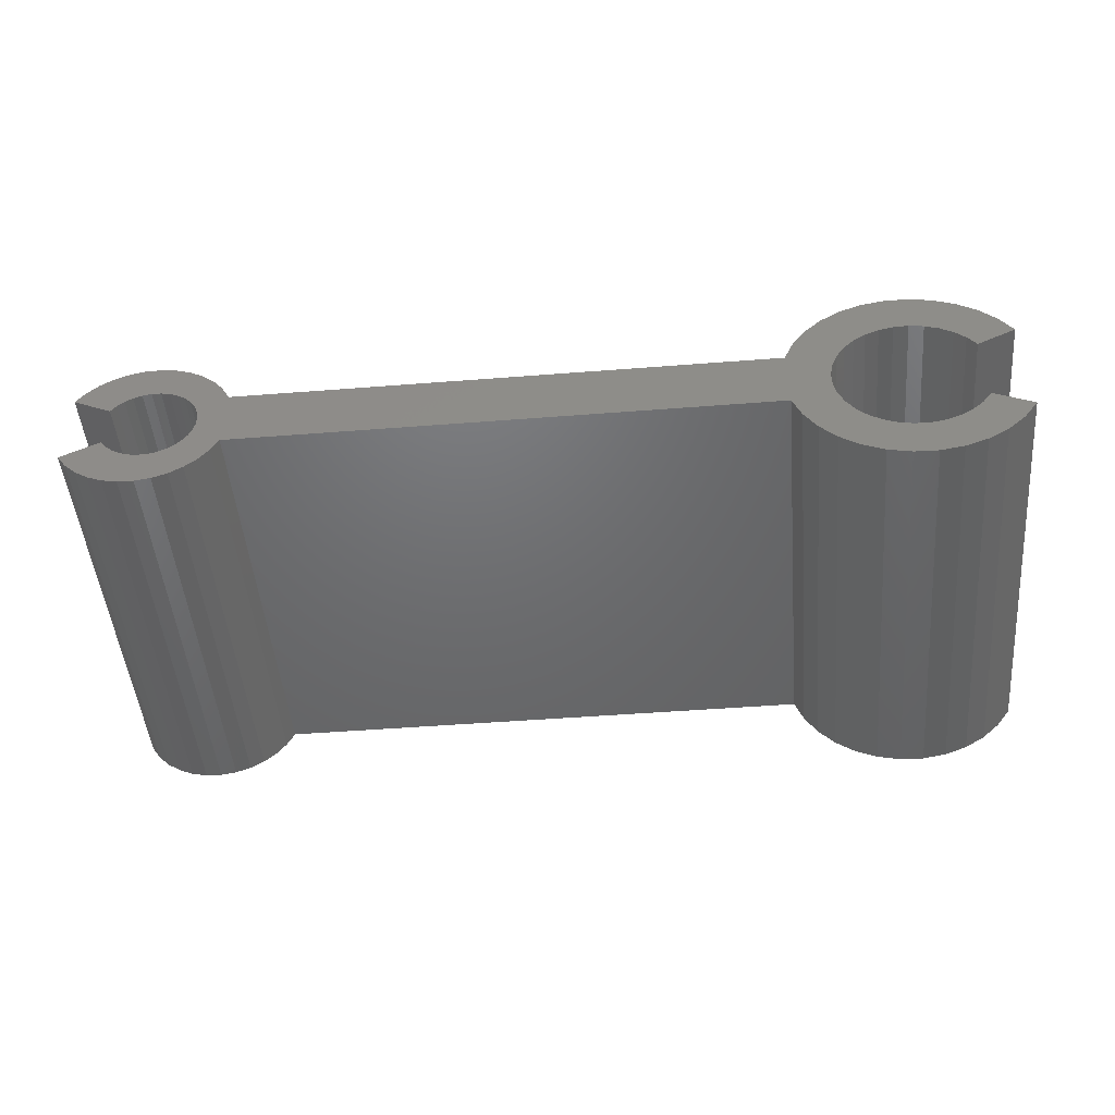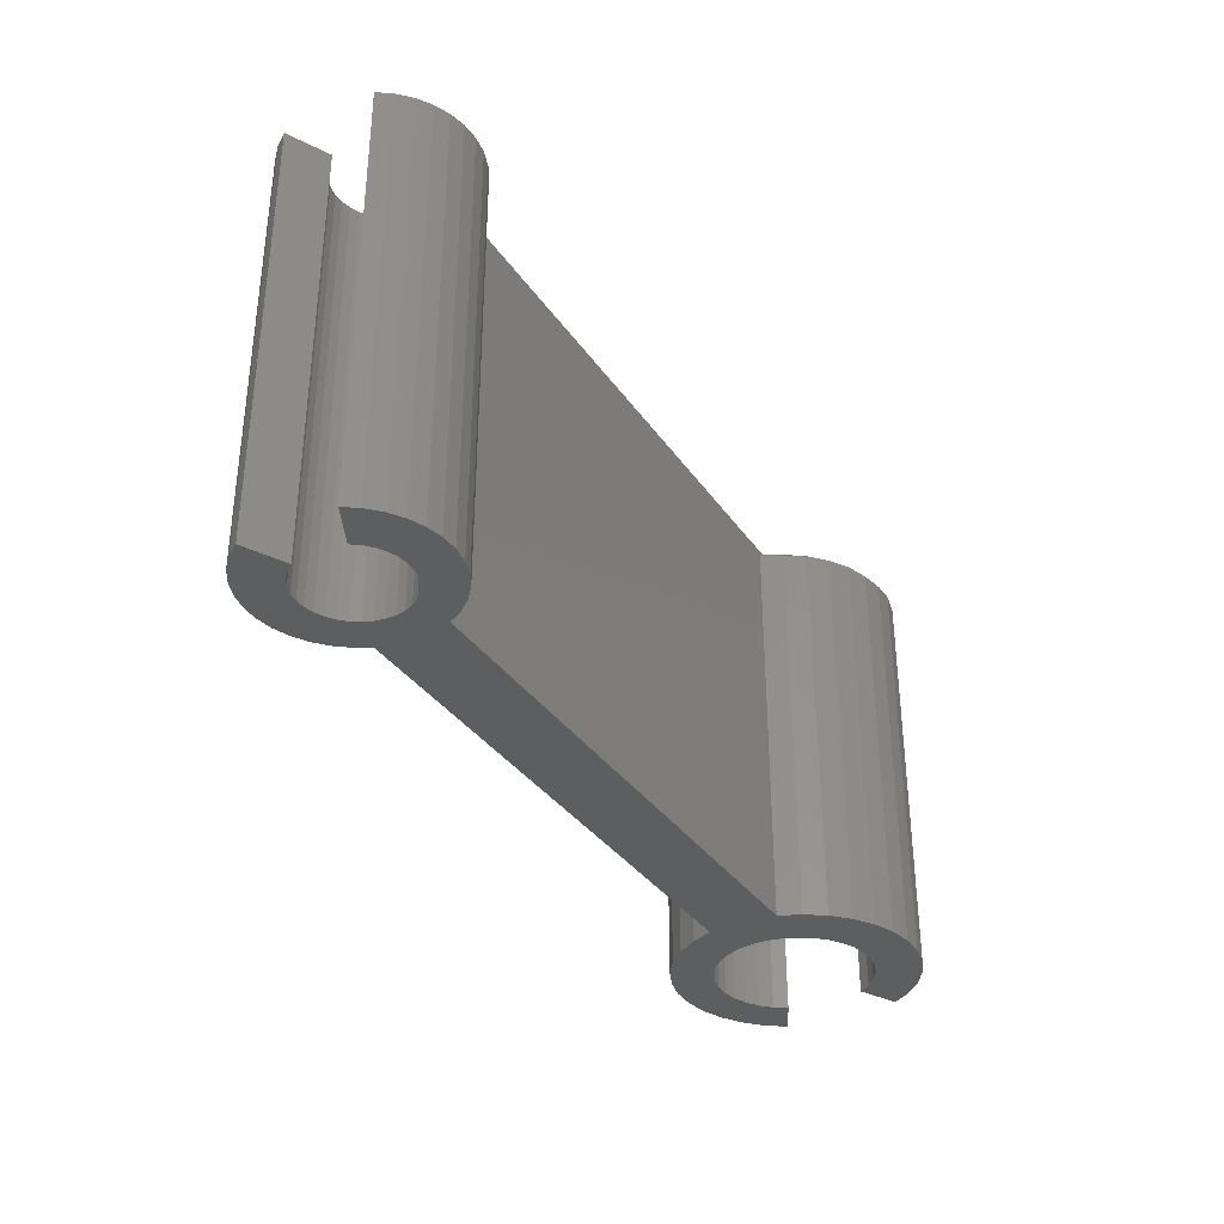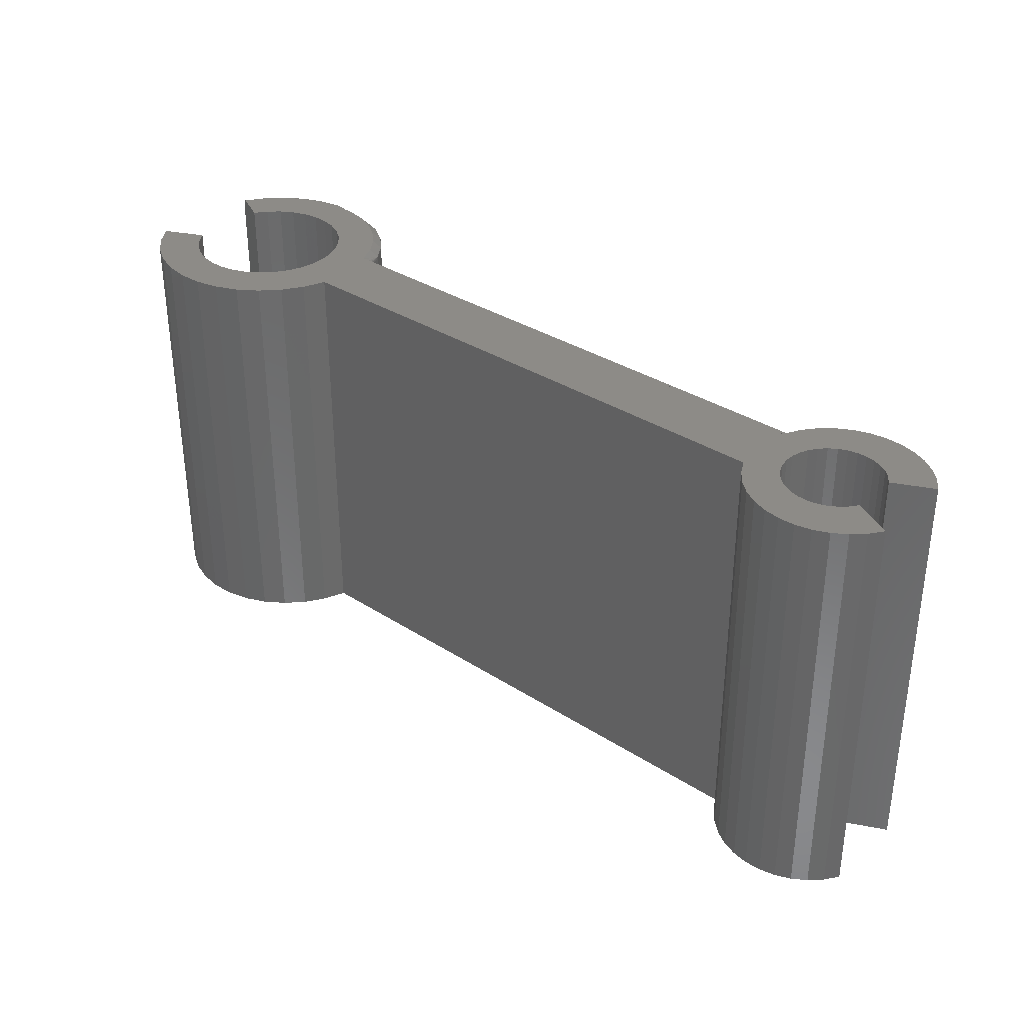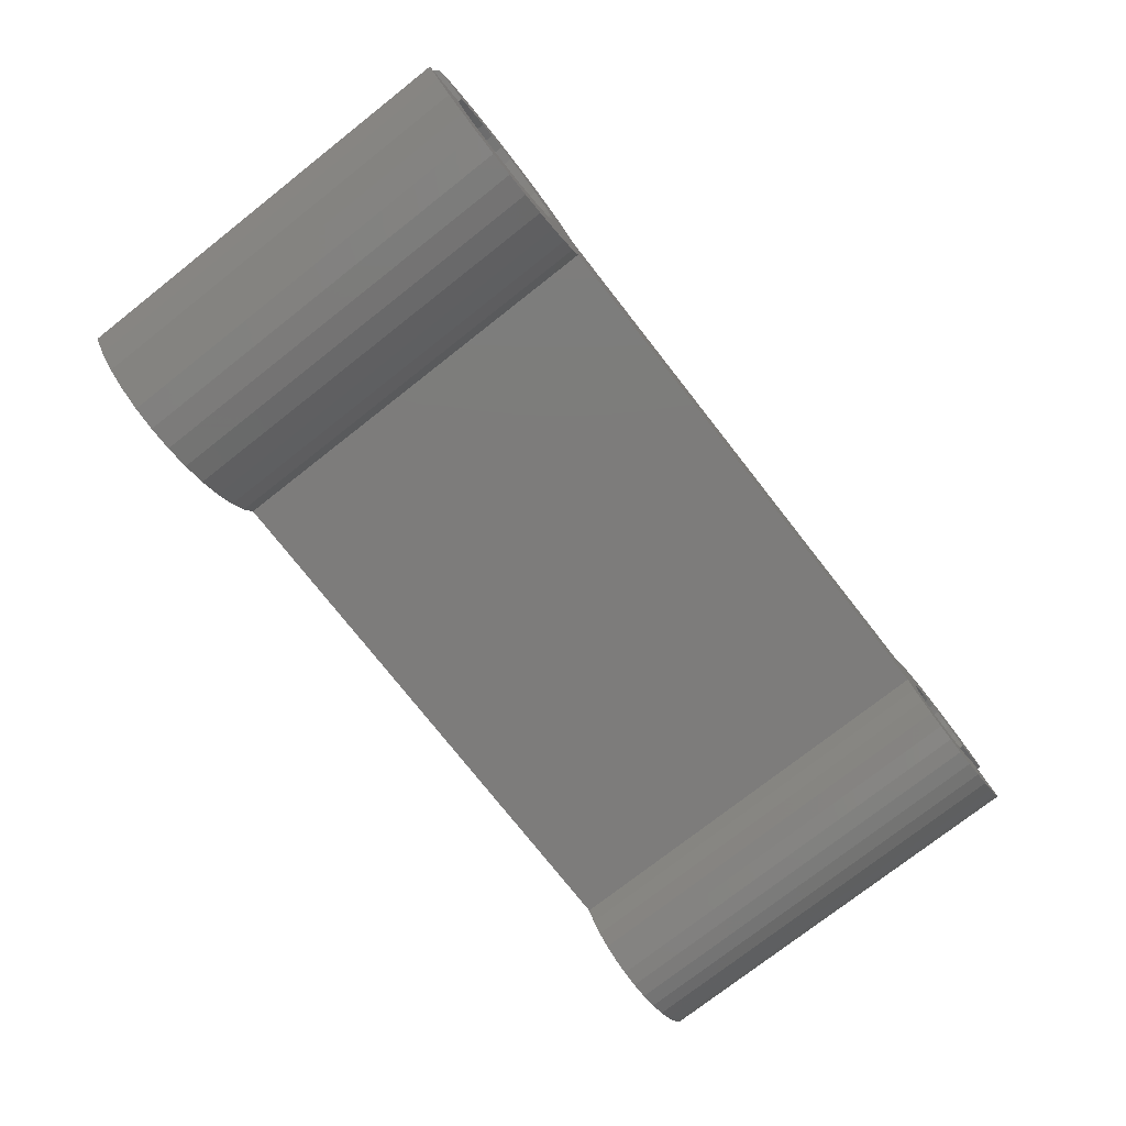
<metadata>
{"format":"stl","ext":"stl","renderer":"f3d","projection":"perspective","resolution":1024,"background":"white","views":[{"elev":-48.4,"azim":-175.0,"up":"+Y"},{"elev":-34.6,"azim":119.6,"up":"+Z"},{"elev":33.9,"azim":41.2,"up":"+Z"},{"elev":-75.9,"azim":-51.9,"up":"+Y"}]}
</metadata>
<code>
# stl→obj: 276 verts, 548 faces
v 0.6079 0.03413 0
v 0.6079 0.03413 0.375
v 0.6148 0.04716 0
v 0.6148 0.04716 0.375
v 0.6239 0.05869 0
v 0.6239 0.05869 0.375
v 0.635 0.06833 0
v 0.635 0.06833 0.375
v 0.6478 0.07574 0
v 0.6478 0.07574 0.375
v 0.6616 0.08067 0
v 0.6616 0.08067 0.375
v 0.6762 0.08295 0
v 0.6762 0.08295 0.375
v 0.6909 0.0825 0
v 0.6909 0.0825 0.375
v 0.7053 0.07934 0
v 0.7053 0.07934 0.375
v 0.7188 0.07356 0
v 0.7188 0.07356 0.375
v 0.7311 0.06538 0
v 0.7311 0.06538 0.375
v 0.7416 0.05508 0
v 0.7416 0.05508 0.375
v 0.75 0.04301 0
v 0.75 0.04301 0.375
v -0.09375 -0.05469 0.375
v -0.05025 -0.04799 0.375
v -0.05822 -0.03692 0.375
v -0.04029 -0.05731 0.375
v -0.08676 0.0484 0.375
v -0.05025 0.04519 0.375
v -0.04029 0.05452 0.375
v -0.05822 0.03413 0.375
v 0.6712 0.04683 0.375
v 0.6797 0.04701 0.375
v 0.06518 0.03144 0.375
v 0.07033 0.01881 0.375
v 0.6373 0.02356 0.375
v 0.6341 0.01567 0.375
v 0.6325 0.007305 0.375
v 0.07296 0.005422 0.375
v 0.6325 -0.00122 0.375
v 0.07296 -0.008218 0.375
v 0.6341 -0.009585 0.375
v 0.1105 -0.02804 0.375
v 0.06518 -0.03423 0.375
v 0.1026 -0.04829 0.375
v 0.0577 -0.04563 0.375
v 0.04816 -0.05538 0.375
v 0.09094 -0.06664 0.375
v 0.03692 -0.06311 0.375
v 0.02441 -0.06854 0.375
v 0.03836 -0.1038 0.375
v 0.0582 -0.09493 0.375
v -0.04639 -0.09834 0.375
v -0.02601 -0.1059 0.375
v -0.004557 -0.1094 0.375
v 0.01717 -0.1087 0.375
v -0.01599 0.06663 0.375
v -0.002554 0.06896 0.375
v -0.06168 0.07904 0.375
v 0.03199 0.09927 0.375
v 0.01239 0.1027 0.375
v -0.007499 0.1023 0.375
v -0.02694 0.09805 0.375
v 0.05058 0.0922 0.375
v -0.04523 0.09022 0.375
v 0.06748 0.08171 0.375
v 0.01108 0.06866 0.375
v 0.6881 0.04556 0.375
v 0.696 0.04251 0.375
v 0.7416 -0.049 0.375
v 0.6881 -0.03947 0.375
v 0.6797 -0.04093 0.375
v 0.6079 -0.02804 0.375
v 0.648 -0.0307 0.375
v 0.642 -0.0246 0.375
v 0.6712 -0.04074 0.375
v 0.7311 -0.0593 0.375
v 0.6239 -0.0526 0.375
v 0.635 -0.06224 0.375
v 0.7188 -0.06748 0.375
v 0.6478 -0.06966 0.375
v 0.7053 -0.07325 0.375
v 0.6616 -0.07459 0.375
v 0.6762 -0.07687 0.375
v 0.6909 -0.07642 0.375
v 0.7033 0.03799 0.375
v 0.7095 0.03216 0.375
v 0.7145 0.02525 0.375
v 0.75 -0.03692 0.375
v 0.7145 -0.01916 0.375
v 0.7095 -0.02608 0.375
v 0.7033 -0.0319 0.375
v 0.696 -0.03643 0.375
v 0.648 0.03678 0.375
v 0.655 0.04162 0.375
v 0.6628 0.04501 0.375
v 0.642 0.03069 0.375
v 0.1048 0.03413 0.3746
v 0.1023 0.03413 0.375
v 0.07033 -0.0216 0.375
v 0.6373 -0.01748 0.375
v 0.07595 -0.08238 0.375
v 0.01108 -0.07146 0.375
v -0.002554 -0.07175 0.375
v -0.08091 -0.07223 0.375
v -0.06492 -0.08697 0.375
v -0.01599 -0.06942 0.375
v -0.02873 -0.06455 0.375
v -0.07569 0.06493 0.375
v -0.02873 0.06175 0.375
v 0.08207 0.06819 0.375
v 0.02441 0.06574 0.375
v 0.03692 0.06032 0.375
v 0.04816 0.05259 0.375
v 0.09381 0.05213 0.375
v 0.6148 -0.04107 0.375
v 0.6628 -0.03892 0.375
v 0.655 -0.03553 0.375
v 0.0577 0.04284 0.375
v -0.08888 0.04946 0.3746
v -0.09084 0.05044 0.3735
v -0.0924 0.05122 0.3718
v -0.09341 0.05172 0.3696
v -0.09375 0.05189 0.3672
v -0.09375 0.05189 0
v -0.05822 0.03413 0
v -0.08173 0.06989 0
v -0.08173 0.06989 0.3672
v -0.06646 0.08522 0
v -0.06646 0.08522 0.3672
v -0.04852 0.09732 0
v -0.04852 0.09732 0.3672
v -0.02858 0.1057 0
v -0.02858 0.1057 0.3672
v -0.007394 0.1101 0
v -0.007394 0.1101 0.3672
v 0.01424 0.1104 0
v 0.01424 0.1104 0.3672
v 0.03552 0.1064 0
v 0.03552 0.1064 0.3672
v 0.05563 0.09841 0
v 0.05563 0.09841 0.3672
v 0.07382 0.08668 0
v 0.07382 0.08668 0.3672
v 0.0894 0.07167 0
v 0.0894 0.07167 0.3672
v 0.1018 0.05393 0
v 0.1018 0.05393 0.3672
v 0.1105 0.03413 0
v 0.1105 0.03413 0.3672
v 0.1101 0.03413 0.3696
v 0.1089 0.03413 0.3718
v 0.1071 0.03413 0.3735
v -0.07687 0.0659 0.3748
v 0.08929 0.07157 0.3687
v 0.07373 0.08657 0.3687
v 0.05556 0.09827 0.3687
v -0.07904 0.06769 0.3737
v -0.07996 0.06844 0.3727
v -0.08071 0.06905 0.3715
v -0.08127 0.06951 0.3702
v 0.1017 0.05385 0.3687
v -0.007378 0.11 0.3687
v -0.007331 0.1095 0.3702
v -0.007253 0.1088 0.3715
v -0.007149 0.1079 0.3727
v -0.007022 0.1067 0.3737
v -0.006877 0.1053 0.3744
v -0.006719 0.1039 0.3748
v -0.078 0.06683 0.3744
v -0.08161 0.06979 0.3687
v -0.02671 0.09973 0.3748
v -0.02715 0.1011 0.3744
v -0.02755 0.1024 0.3737
v -0.0279 0.1035 0.3727
v -0.02819 0.1045 0.3715
v -0.02841 0.1052 0.3702
v -0.02854 0.1056 0.3687
v -0.04553 0.09179 0.3748
v -0.04623 0.09308 0.3744
v -0.04687 0.09427 0.3737
v -0.04743 0.09531 0.3727
v -0.0479 0.09616 0.3715
v -0.04824 0.0968 0.3702
v -0.04845 0.09719 0.3687
v -0.06246 0.08037 0.3748
v -0.06339 0.0815 0.3744
v -0.06425 0.08255 0.3737
v -0.06501 0.08346 0.3727
v -0.06562 0.08421 0.3715
v -0.06608 0.08476 0.3702
v -0.06637 0.08511 0.3687
v 0.648 0.03678 0
v 0.642 0.03069 0
v -0.04029 0.05452 0
v -0.05025 0.04519 0
v -0.05822 -0.03692 0
v -0.05025 -0.04799 0
v -0.09375 -0.05469 0
v -0.04029 -0.05731 0
v 0.6797 0.04701 0
v 0.6712 0.04683 0
v 0.06518 0.03144 0
v 0.6373 0.02356 0
v 0.07033 0.01881 0
v 0.6341 0.01567 0
v 0.6325 0.007305 0
v 0.07296 0.005422 0
v 0.6325 -0.00122 0
v 0.07296 -0.008218 0
v 0.6341 -0.009585 0
v 0.1026 -0.04829 0
v 0.06518 -0.03423 0
v 0.1105 -0.02804 0
v 0.0577 -0.04563 0
v 0.04816 -0.05538 0
v 0.09094 -0.06664 0
v 0.03692 -0.06311 0
v 0.02441 -0.06854 0
v -0.04639 -0.09834 0
v 0.0582 -0.09493 0
v 0.03836 -0.1038 0
v -0.02601 -0.1059 0
v -0.004557 -0.1094 0
v 0.01717 -0.1087 0
v 0.04816 0.05259 0
v 0.03692 0.06032 0
v 0.6881 0.04556 0
v 0.696 0.04251 0
v 0.6797 -0.04093 0
v 0.6881 -0.03947 0
v 0.7416 -0.049 0
v 0.642 -0.0246 0
v 0.648 -0.0307 0
v 0.6079 -0.02804 0
v 0.6712 -0.04074 0
v 0.6239 -0.0526 0
v 0.7311 -0.0593 0
v 0.635 -0.06224 0
v 0.7188 -0.06748 0
v 0.6478 -0.06966 0
v 0.7053 -0.07325 0
v 0.6616 -0.07459 0
v 0.6762 -0.07687 0
v 0.6909 -0.07642 0
v 0.7145 0.02525 0
v 0.7095 0.03216 0
v 0.7033 0.03799 0
v 0.75 -0.03692 0
v 0.696 -0.03643 0
v 0.7033 -0.0319 0
v 0.7095 -0.02608 0
v 0.7145 -0.01916 0
v 0.6628 0.04501 0
v 0.655 0.04162 0
v 0.07033 -0.0216 0
v 0.6373 -0.01748 0
v 0.07595 -0.08238 0
v -0.06492 -0.08697 0
v -0.08091 -0.07223 0
v -0.002554 -0.07175 0
v 0.01108 -0.07146 0
v -0.02873 -0.06455 0
v -0.01599 -0.06942 0
v -0.002554 0.06896 0
v -0.01599 0.06663 0
v -0.02873 0.06175 0
v 0.02441 0.06574 0
v 0.01108 0.06866 0
v 0.6148 -0.04107 0
v 0.655 -0.03553 0
v 0.6628 -0.03892 0
v 0.0577 0.04284 0
f 1 2 3
f 3 2 4
f 3 4 5
f 5 4 6
f 5 6 7
f 7 6 8
f 7 8 9
f 9 8 10
f 9 10 11
f 11 10 12
f 11 12 13
f 13 12 14
f 13 14 15
f 15 14 16
f 15 16 17
f 17 16 18
f 17 18 19
f 19 18 20
f 19 20 21
f 21 20 22
f 21 22 23
f 23 22 24
f 23 24 25
f 25 24 26
f 27 28 29
f 27 30 28
f 31 32 33
f 31 34 32
f 16 14 12
f 16 12 18
f 18 12 10
f 18 10 20
f 20 10 8
f 20 8 22
f 22 8 6
f 22 6 24
f 24 35 36
f 37 38 39
f 39 38 40
f 41 40 38
f 38 42 41
f 43 41 42
f 42 44 43
f 43 44 45
f 46 47 48
f 48 47 49
f 48 49 50
f 48 50 51
f 51 50 52
f 52 53 51
f 54 55 56
f 56 57 54
f 54 57 58
f 54 58 59
f 60 61 62
f 63 64 65
f 65 66 63
f 67 63 66
f 66 68 67
f 69 67 68
f 68 62 69
f 69 62 61
f 69 61 70
f 24 36 71
f 24 71 72
f 73 74 75
f 76 77 78
f 73 75 79
f 80 73 81
f 81 82 80
f 83 80 82
f 82 84 83
f 85 83 84
f 84 86 85
f 85 86 87
f 85 87 88
f 26 24 72
f 26 72 89
f 26 89 90
f 26 90 91
f 92 93 94
f 92 94 95
f 92 95 96
f 92 96 74
f 92 74 73
f 4 2 97
f 4 97 98
f 4 98 99
f 4 99 35
f 4 35 24
f 4 24 6
f 100 97 2
f 100 2 101
f 100 101 102
f 100 102 37
f 100 37 39
f 103 47 46
f 103 46 76
f 103 76 78
f 103 78 104
f 103 104 45
f 103 45 44
f 105 51 53
f 105 53 106
f 105 106 107
f 105 107 108
f 105 108 109
f 105 109 56
f 105 56 55
f 108 107 110
f 108 110 111
f 108 111 30
f 108 30 27
f 112 31 33
f 112 33 113
f 112 113 60
f 112 60 62
f 114 69 70
f 114 70 115
f 114 115 116
f 114 116 117
f 114 117 118
f 119 81 73
f 119 73 79
f 119 79 120
f 119 120 121
f 119 121 77
f 119 77 76
f 37 102 122
f 122 102 118
f 122 118 117
f 31 123 124
f 34 31 124
f 34 124 125
f 34 125 126
f 34 126 127
f 34 127 128
f 34 128 129
f 128 127 130
f 130 127 131
f 130 131 132
f 132 131 133
f 132 133 134
f 134 133 135
f 134 135 136
f 136 135 137
f 136 137 138
f 138 137 139
f 138 139 140
f 140 139 141
f 140 141 142
f 142 141 143
f 142 143 144
f 144 143 145
f 144 145 146
f 146 145 147
f 146 147 148
f 148 147 149
f 148 149 150
f 150 149 151
f 150 151 152
f 152 151 153
f 2 1 152
f 2 152 153
f 2 153 154
f 2 154 155
f 2 155 156
f 2 156 101
f 31 157 123
f 31 112 157
f 158 114 118
f 159 69 114
f 159 114 158
f 160 67 69
f 160 69 159
f 143 63 67
f 143 67 160
f 143 160 145
f 124 161 162
f 124 162 125
f 125 162 163
f 125 163 164
f 125 164 126
f 158 151 149
f 158 149 159
f 159 149 147
f 159 147 160
f 160 147 145
f 165 102 101
f 165 101 156
f 165 156 155
f 165 155 154
f 165 154 153
f 165 153 151
f 165 151 158
f 165 158 118
f 165 118 102
f 141 139 166
f 141 166 167
f 141 167 168
f 141 168 169
f 141 169 170
f 141 170 171
f 141 171 172
f 141 172 65
f 141 65 64
f 141 64 63
f 141 63 143
f 161 124 173
f 173 124 123
f 173 123 157
f 131 127 174
f 174 127 126
f 174 126 164
f 66 65 175
f 175 65 172
f 175 172 176
f 176 172 171
f 176 171 177
f 177 171 170
f 177 170 178
f 178 170 169
f 178 169 179
f 179 169 168
f 179 168 180
f 180 168 167
f 180 167 181
f 181 167 166
f 181 166 137
f 137 166 139
f 68 66 182
f 182 66 175
f 182 175 183
f 183 175 176
f 183 176 184
f 184 176 177
f 184 177 185
f 185 177 178
f 185 178 186
f 186 178 179
f 186 179 187
f 187 179 180
f 187 180 188
f 188 180 181
f 188 181 135
f 135 181 137
f 62 68 189
f 189 68 182
f 189 182 190
f 190 182 183
f 190 183 191
f 191 183 184
f 191 184 192
f 192 184 185
f 192 185 193
f 193 185 186
f 193 186 194
f 194 186 187
f 194 187 195
f 195 187 188
f 195 188 133
f 133 188 135
f 112 62 157
f 157 62 189
f 157 189 173
f 173 189 190
f 173 190 161
f 161 190 191
f 161 191 162
f 162 191 192
f 162 192 163
f 163 192 193
f 163 193 164
f 164 193 194
f 164 194 174
f 174 194 195
f 174 195 131
f 131 195 133
f 196 197 1
f 197 152 1
f 198 199 128
f 199 129 128
f 200 201 202
f 201 203 202
f 11 13 15
f 17 11 15
f 9 11 17
f 19 9 17
f 7 9 19
f 21 7 19
f 5 7 21
f 23 5 21
f 204 205 23
f 197 206 152
f 206 197 207
f 207 208 206
f 209 208 207
f 208 209 210
f 210 211 208
f 211 210 212
f 212 213 211
f 214 213 212
f 215 216 217
f 218 216 215
f 219 218 215
f 220 219 215
f 221 219 220
f 220 222 221
f 223 224 225
f 225 226 223
f 227 226 225
f 228 227 225
f 136 138 140
f 142 136 140
f 136 142 144
f 150 229 230
f 231 204 23
f 232 231 23
f 233 234 235
f 236 237 238
f 239 233 235
f 240 235 241
f 241 242 240
f 242 241 243
f 243 244 242
f 244 243 245
f 245 246 244
f 247 246 245
f 248 247 245
f 25 249 250
f 25 250 251
f 25 251 232
f 25 232 23
f 252 235 234
f 252 234 253
f 252 253 254
f 252 254 255
f 252 255 256
f 3 5 23
f 3 23 205
f 3 205 257
f 3 257 258
f 3 258 196
f 3 196 1
f 259 213 214
f 259 214 260
f 259 260 236
f 259 236 238
f 259 238 217
f 259 217 216
f 261 224 223
f 261 223 262
f 261 262 263
f 261 263 264
f 261 264 265
f 261 265 222
f 261 222 220
f 263 202 203
f 263 203 266
f 263 266 267
f 263 267 264
f 130 132 146
f 130 146 148
f 130 148 268
f 130 268 269
f 130 269 270
f 130 270 198
f 130 198 128
f 148 150 230
f 148 230 271
f 148 271 272
f 148 272 268
f 273 238 237
f 273 237 274
f 273 274 275
f 273 275 239
f 273 239 235
f 273 235 240
f 136 144 134
f 134 144 146
f 134 146 132
f 229 150 276
f 276 150 152
f 276 152 206
f 200 202 29
f 29 202 27
f 211 38 208
f 208 38 37
f 208 37 206
f 206 37 122
f 206 122 276
f 276 122 117
f 276 117 229
f 229 117 116
f 229 116 230
f 230 116 115
f 230 115 271
f 271 115 70
f 271 70 272
f 272 70 61
f 272 61 268
f 268 61 60
f 268 60 269
f 269 60 113
f 269 113 270
f 270 113 33
f 270 33 198
f 198 33 32
f 198 32 199
f 199 32 34
f 199 34 129
f 38 211 42
f 42 211 213
f 42 213 44
f 44 213 259
f 44 259 103
f 103 259 216
f 103 216 47
f 47 216 218
f 47 218 49
f 49 218 219
f 49 219 50
f 50 219 221
f 50 221 52
f 52 221 222
f 52 222 53
f 53 222 265
f 53 265 106
f 106 265 264
f 106 264 107
f 107 264 267
f 107 267 110
f 110 267 266
f 110 266 111
f 111 266 203
f 111 203 30
f 30 203 201
f 30 201 28
f 28 201 200
f 28 200 29
f 249 25 91
f 91 25 26
f 212 45 214
f 214 45 104
f 214 104 260
f 260 104 78
f 260 78 236
f 236 78 77
f 236 77 237
f 237 77 121
f 237 121 274
f 274 121 120
f 274 120 275
f 275 120 79
f 275 79 239
f 239 79 75
f 239 75 233
f 233 75 74
f 233 74 234
f 234 74 96
f 234 96 253
f 253 96 95
f 253 95 254
f 254 95 94
f 254 94 255
f 255 94 93
f 255 93 256
f 45 212 43
f 43 212 210
f 43 210 41
f 41 210 209
f 41 209 40
f 40 209 207
f 40 207 39
f 39 207 197
f 39 197 100
f 100 197 196
f 100 196 97
f 97 196 258
f 97 258 98
f 98 258 257
f 98 257 99
f 99 257 205
f 99 205 35
f 35 205 204
f 35 204 36
f 36 204 231
f 36 231 71
f 71 231 232
f 71 232 72
f 72 232 251
f 72 251 89
f 89 251 250
f 89 250 90
f 90 250 249
f 90 249 91
f 252 256 92
f 92 256 93
f 252 92 235
f 235 92 73
f 235 73 241
f 241 73 80
f 241 80 243
f 243 80 83
f 243 83 245
f 245 83 85
f 245 85 248
f 248 85 88
f 248 88 247
f 247 88 87
f 247 87 246
f 246 87 86
f 246 86 244
f 244 86 84
f 244 84 242
f 242 84 82
f 242 82 240
f 240 82 81
f 240 81 273
f 273 81 119
f 273 119 238
f 238 119 76
f 46 217 76
f 76 217 238
f 217 46 215
f 215 46 48
f 215 48 220
f 220 48 51
f 220 51 261
f 261 51 105
f 261 105 224
f 224 105 55
f 224 55 225
f 225 55 54
f 225 54 228
f 228 54 59
f 228 59 227
f 227 59 58
f 227 58 226
f 226 58 57
f 226 57 223
f 223 57 56
f 223 56 262
f 262 56 109
f 262 109 263
f 263 109 108
f 263 108 202
f 202 108 27

</code>
